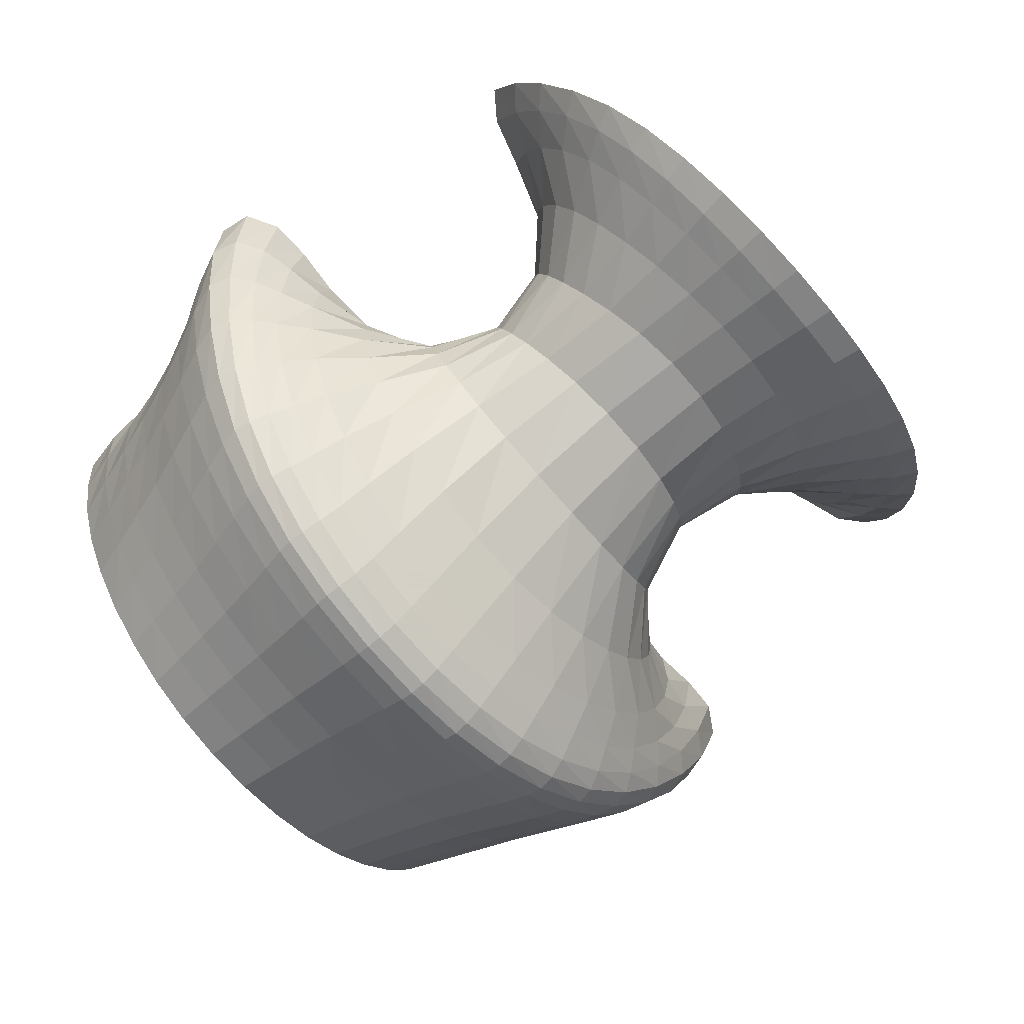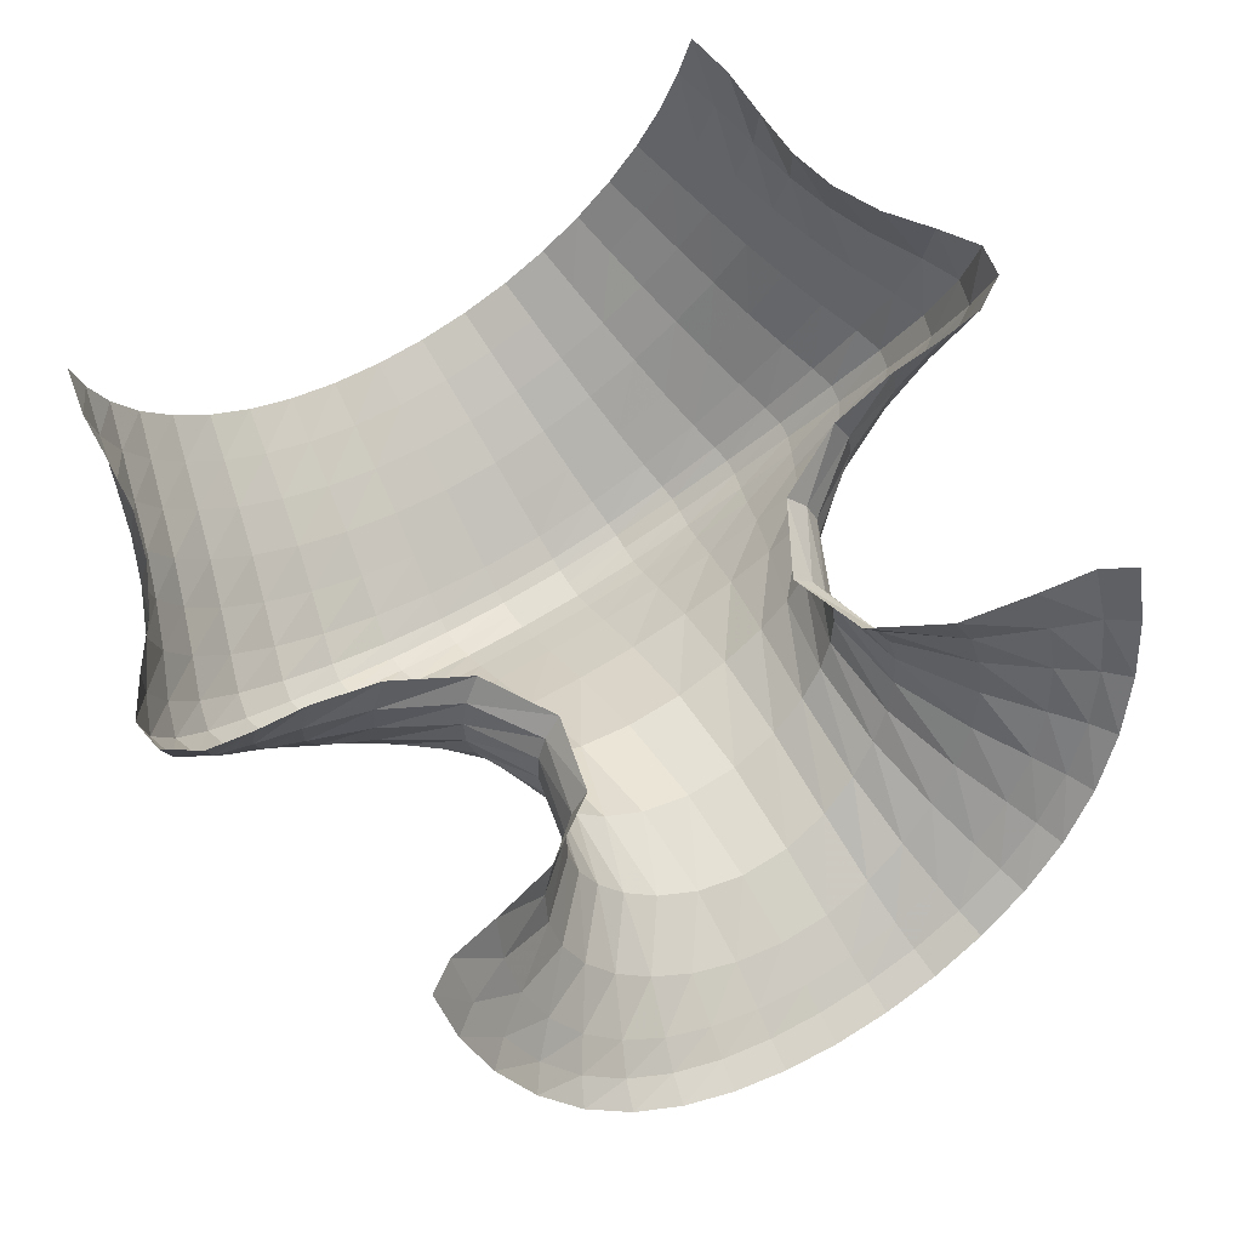
<metadata>
{"format":"obj","ext":"obj","renderer":"f3d","projection":"perspective","resolution":1024,"background":"white","views":[{"elev":-73.4,"azim":128.0,"up":"+Y"},{"elev":66.0,"azim":144.8,"up":"+Y"}]}
</metadata>
<code>
o /Users/cisneras/hanan/hananLab/QS_project/data/Remeshing/Rot_ex_3_A_20/Rot_ex_3_A_20_start
v -4.325 2.431 5.337
v -4.199 1.771 5.411
v -3.992 1.137 5.475
v -3.701 0.5436 5.537
v -3.331 0.004227 5.596
v -2.891 -0.4706 5.653
v -2.39 -0.8702 5.707
v -1.834 -1.183 5.758
v -1.236 -1.398 5.805
v -0.6095 -1.507 5.845
v 0.02725 -1.507 5.877
v 0.6547 -1.398 5.899
v 1.255 -1.183 5.912
v 1.812 -0.8702 5.916
v 2.317 -0.4706 5.912
v 2.76 0.004231 5.899
v 3.134 0.5436 5.876
v 3.43 1.137 5.843
v 3.642 1.771 5.8
v 3.775 2.431 5.739
v -4.417 2.367 4.749
v -4.318 1.679 4.823
v -4.133 1.015 4.902
v -3.844 0.3964 4.982
v -3.458 -0.164 5.054
v -2.994 -0.6559 5.113
v -2.464 -1.069 5.166
v -1.879 -1.392 5.214
v -1.252 -1.614 5.258
v -0.5966 -1.727 5.297
v 0.06868 -1.727 5.33
v 0.7247 -1.614 5.356
v 1.353 -1.392 5.375
v 1.94 -1.069 5.384
v 2.472 -0.6559 5.385
v 2.94 -0.164 5.372
v 3.331 0.3964 5.339
v 3.627 1.015 5.287
v 3.819 1.679 5.227
v 3.925 2.367 5.163
v -4.415 2.293 4.119
v -4.424 1.579 4.212
v -4.275 0.8914 4.316
v -3.99 0.2496 4.415
v -3.591 -0.3337 4.497
v -3.101 -0.8474 4.563
v -2.542 -1.279 4.619
v -1.927 -1.616 4.667
v -1.269 -1.847 4.709
v -0.5841 -1.965 4.747
v 0.1108 -1.965 4.781
v 0.7965 -1.847 4.812
v 1.455 -1.616 4.835
v 2.072 -1.279 4.848
v 2.634 -0.8474 4.848
v 3.127 -0.3337 4.831
v 3.533 0.2497 4.789
v 3.827 0.8914 4.719
v 3.985 1.579 4.63
v 3.985 2.293 4.536
v -4.431 2.223 3.504
v -4.533 1.488 3.626
v -4.416 0.7758 3.744
v -4.137 0.1047 3.845
v -3.731 -0.5105 3.931
v -3.221 -1.054 4.004
v -2.632 -1.509 4.066
v -1.984 -1.862 4.117
v -1.293 -2.103 4.157
v -0.5732 -2.226 4.193
v 0.1549 -2.226 4.229
v 0.8742 -2.103 4.265
v 1.567 -1.862 4.293
v 2.216 -1.509 4.307
v 2.809 -1.054 4.304
v 3.323 -0.5105 4.282
v 3.736 0.1047 4.237
v 4.023 0.7758 4.163
v 4.151 1.488 4.058
v 4.062 2.223 3.926
v -4.555 2.179 2.926
v -4.683 1.423 3.081
v -4.577 0.6794 3.201
v -4.3 -0.02989 3.302
v -3.884 -0.6834 3.394
v -3.354 -1.261 3.476
v -2.737 -1.744 3.546
v -2.055 -2.117 3.602
v -1.325 -2.371 3.645
v -0.5671 -2.499 3.681
v 0.1995 -2.499 3.719
v 0.9574 -2.371 3.758
v 1.688 -2.117 3.788
v 2.372 -1.744 3.799
v 2.993 -1.261 3.791
v 3.528 -0.6834 3.762
v 3.952 -0.02989 3.712
v 4.238 0.6794 3.639
v 4.354 1.423 3.53
v 4.243 2.179 3.363
v -4.804 2.166 2.343
v -4.905 1.377 2.499
v -4.775 0.5987 2.629
v -4.474 -0.144 2.751
v -4.037 -0.8292 2.868
v -3.485 -1.437 2.974
v -2.842 -1.947 3.063
v -2.127 -2.341 3.134
v -1.362 -2.608 3.187
v -0.5651 -2.742 3.229
v 0.2423 -2.742 3.269
v 1.039 -2.608 3.306
v 1.806 -2.341 3.329
v 2.524 -1.947 3.329
v 3.174 -1.437 3.304
v 3.733 -0.8292 3.254
v 4.18 -0.144 3.181
v 4.491 0.5987 3.089
v 4.633 1.377 2.973
v 4.548 2.166 2.808
v -5.17 2.173 1.791
v -5.186 1.343 1.926
v -4.989 0.5398 2.081
v -4.639 -0.2199 2.251
v -4.166 -0.9192 2.422
v -3.587 -1.542 2.575
v -2.919 -2.067 2.701
v -2.179 -2.475 2.801
v -1.388 -2.75 2.874
v -0.5644 -2.886 2.928
v 0.2715 -2.886 2.969
v 1.096 -2.75 2.997
v 1.891 -2.475 3.003
v 2.637 -2.067 2.977
v 3.315 -1.542 2.918
v 3.905 -0.9192 2.823
v 4.393 -0.2199 2.7
v 4.758 0.5398 2.565
v 4.969 1.343 2.43
v 4.967 2.173 2.295
v -5.454 2.183 1.307
v -5.364 1.333 1.456
v -5.104 0.5206 1.654
v -4.717 -0.2429 1.88
v -4.22 -0.9458 2.108
v -3.625 -1.573 2.309
v -2.944 -2.105 2.473
v -2.194 -2.518 2.601
v -1.393 -2.795 2.693
v -0.56 -2.931 2.757
v 0.284 -2.931 2.799
v 1.119 -2.795 2.818
v 1.925 -2.518 2.805
v 2.684 -2.105 2.753
v 3.378 -1.573 2.657
v 3.99 -0.9458 2.516
v 4.507 -0.2429 2.339
v 4.915 0.5206 2.151
v 5.193 1.333 1.981
v 5.297 2.183 1.841
v -5.373 2.174 0.9078
v -5.248 1.345 1.117
v -4.993 0.545 1.361
v -4.626 -0.2153 1.621
v -4.152 -0.921 1.871
v -3.576 -1.553 2.087
v -2.909 -2.09 2.26
v -2.167 -2.507 2.394
v -1.372 -2.789 2.492
v -0.5465 -2.93 2.559
v 0.2902 -2.93 2.6
v 1.119 -2.789 2.616
v 1.919 -2.507 2.597
v 2.67 -2.09 2.538
v 3.351 -1.553 2.431
v 3.946 -0.921 2.273
v 4.443 -0.2153 2.071
v 4.833 0.545 1.85
v 5.111 1.345 1.632
v 5.256 2.174 1.436
v -4.954 2.126 0.6881
v -4.884 1.353 0.9211
v -4.699 0.5876 1.171
v -4.4 -0.1508 1.42
v -3.985 -0.8424 1.655
v -3.455 -1.466 1.856
v -2.822 -1.999 2.018
v -2.106 -2.418 2.146
v -1.333 -2.706 2.243
v -0.5252 -2.851 2.31
v 0.2937 -2.851 2.351
v 1.104 -2.706 2.364
v 1.883 -2.418 2.344
v 2.608 -1.999 2.288
v 3.254 -1.466 2.189
v 3.801 -0.8424 2.042
v 4.238 -0.1508 1.849
v 4.56 0.5876 1.631
v 4.769 1.353 1.401
v 4.862 2.126 1.176
v -4.414 2.02 0.6761
v -4.44 1.326 0.8359
v -4.343 0.6265 1.027
v -4.121 -0.05516 1.227
v -3.769 -0.7002 1.421
v -3.293 -1.291 1.595
v -2.708 -1.807 1.744
v -2.032 -2.223 1.871
v -1.289 -2.516 1.975
v -0.5029 -2.666 2.049
v 0.2974 -2.666 2.089
v 1.087 -2.516 2.093
v 1.837 -2.223 2.063
v 2.521 -1.807 2.004
v 3.118 -1.291 1.913
v 3.609 -0.7002 1.787
v 3.979 -0.05516 1.629
v 4.22 0.6265 1.453
v 4.335 1.326 1.272
v 4.325 2.02 1.11
v -3.785 1.846 0.7288
v -3.91 1.266 0.7648
v -3.894 0.6752 0.8588
v -3.744 0.09017 0.9768
v -3.465 -0.4772 1.105
v -3.063 -1.013 1.232
v -2.552 -1.497 1.356
v -1.942 -1.905 1.475
v -1.242 -2.203 1.584
v -0.4774 -2.362 1.665
v 0.31 -2.362 1.704
v 1.078 -2.203 1.699
v 1.786 -1.905 1.661
v 2.405 -1.497 1.602
v 2.926 -1.013 1.529
v 3.338 -0.4772 1.442
v 3.629 0.09017 1.343
v 3.79 0.6752 1.241
v 3.815 1.266 1.149
v 3.695 1.846 1.1
v -2.946 1.63 0.6775
v -3.136 1.206 0.6038
v -3.186 0.7647 0.591
v -3.117 0.3122 0.6081
v -2.939 -0.144 0.6448
v -2.655 -0.5892 0.695
v -2.269 -1.006 0.7573
v -1.77 -1.374 0.8298
v -1.149 -1.665 0.9046
v -0.4285 -1.83 0.9675
v 0.3305 -1.83 1.005
v 1.054 -1.665 1.014
v 1.679 -1.374 1.001
v 2.183 -1.006 0.9784
v 2.573 -0.5892 0.9547
v 2.86 -0.144 0.9328
v 3.041 0.3122 0.914
v 3.112 0.7647 0.9038
v 3.06 1.206 0.9116
v 2.864 1.63 0.9661
v -2.013 1.471 0.3
v -2.228 1.195 0.1831
v -2.33 0.8962 0.09967
v -2.343 0.5712 0.03627
v -2.276 0.2284 -0.01054
v -2.124 -0.1144 -0.04556
v -1.877 -0.4433 -0.07127
v -1.508 -0.7519 -0.08802
v -0.9922 -1.017 -0.09377
v -0.346 -1.179 -0.08169
v 0.3524 -1.179 -0.047
v 0.9966 -1.017 0.00502
v 1.51 -0.7519 0.0619
v 1.875 -0.4433 0.1151
v 2.118 -0.1144 0.1651
v 2.265 0.2283 0.215
v 2.328 0.5712 0.2683
v 2.308 0.8962 0.3301
v 2.199 1.195 0.403
v 1.974 1.471 0.4981
v -1.473 1.485 -0.5457
v -1.696 1.267 -0.6207
v -1.829 1.026 -0.7023
v -1.89 0.7506 -0.788
v -1.875 0.4493 -0.875
v -1.778 0.1444 -0.9662
v -1.59 -0.151 -1.064
v -1.284 -0.4339 -1.163
v -0.8338 -0.6833 -1.247
v -0.2531 -0.8376 -1.285
v 0.3792 -0.8376 -1.254
v 0.9532 -0.6833 -1.158
v 1.393 -0.4339 -1.03
v 1.688 -0.151 -0.9007
v 1.865 0.1444 -0.7852
v 1.952 0.4493 -0.6849
v 1.959 0.7506 -0.5968
v 1.89 1.026 -0.5176
v 1.749 1.267 -0.4496
v 1.519 1.485 -0.3971
v -1.666 1.687 -1.507
v -1.884 1.407 -1.55
v -2.007 1.111 -1.63
v -2.042 0.7817 -1.734
v -1.979 0.4282 -1.85
v -1.82 0.07695 -1.972
v -1.568 -0.2529 -2.102
v -1.213 -0.5507 -2.232
v -0.7449 -0.7937 -2.341
v -0.1814 -0.9359 -2.393
v 0.4176 -0.9359 -2.363
v 0.9732 -0.7937 -2.255
v 1.428 -0.5506 -2.101
v 1.768 -0.2529 -1.936
v 2.007 0.07695 -1.782
v 2.153 0.4282 -1.644
v 2.204 0.7817 -1.523
v 2.159 1.111 -1.424
v 2.028 1.407 -1.356
v 1.807 1.687 -1.334
v -2.412 1.982 -2.124
v -2.584 1.57 -2.243
v -2.639 1.15 -2.399
v -2.579 0.7122 -2.569
v -2.402 0.2668 -2.737
v -2.116 -0.1581 -2.886
v -1.736 -0.5361 -3.014
v -1.272 -0.8492 -3.123
v -0.7337 -1.079 -3.2
v -0.1434 -1.203 -3.231
v 0.4628 -1.203 -3.2
v 1.047 -1.079 -3.112
v 1.576 -0.8492 -2.981
v 2.026 -0.5361 -2.828
v 2.391 -0.158 -2.662
v 2.661 0.2668 -2.485
v 2.821 0.7122 -2.301
v 2.864 1.15 -2.126
v 2.794 1.57 -1.976
v 2.61 1.982 -1.874
v -3.219 2.261 -2.424
v -3.295 1.72 -2.675
v -3.244 1.176 -2.926
v -3.071 0.6375 -3.159
v -2.781 0.1175 -3.361
v -2.386 -0.3594 -3.519
v -1.906 -0.7667 -3.631
v -1.356 -1.085 -3.703
v -0.7555 -1.302 -3.738
v -0.1302 -1.412 -3.738
v 0.5 -1.412 -3.707
v 1.122 -1.302 -3.644
v 1.716 -1.085 -3.55
v 2.256 -0.7667 -3.424
v 2.723 -0.3594 -3.265
v 3.1 0.1175 -3.069
v 3.369 0.6375 -2.839
v 3.518 1.176 -2.59
v 3.543 1.72 -2.335
v 3.443 2.261 -2.093
v -3.832 2.466 -2.624
v -3.789 1.832 -2.958
v -3.635 1.202 -3.258
v -3.371 0.5939 -3.517
v -3.003 0.02617 -3.727
v -2.544 -0.4814 -3.883
v -2.009 -0.9057 -3.988
v -1.414 -1.23 -4.05
v -0.7794 -1.446 -4.073
v -0.1268 -1.555 -4.065
v 0.529 -1.555 -4.032
v 1.179 -1.446 -3.976
v 1.809 -1.23 -3.89
v 2.395 -0.9057 -3.769
v 2.916 -0.4814 -3.612
v 3.357 0.02617 -3.411
v 3.703 0.5939 -3.165
v 3.94 1.202 -2.882
v 4.063 1.832 -2.568
v 4.073 2.466 -2.232
v -4.17 2.585 -2.9
v -4.089 1.894 -3.22
v -3.884 1.22 -3.529
v -3.567 0.5808 -3.813
v -3.15 -0.00824 -4.052
v -2.651 -0.5327 -4.227
v -2.083 -0.9727 -4.345
v -1.46 -1.311 -4.416
v -0.8002 -1.541 -4.449
v -0.1216 -1.657 -4.447
v 0.5617 -1.657 -4.413
v 1.237 -1.541 -4.348
v 1.89 -1.311 -4.25
v 2.503 -0.9727 -4.117
v 3.057 -0.5327 -3.944
v 3.536 -0.008236 -3.72
v 3.928 0.5808 -3.441
v 4.215 1.22 -3.127
v 4.388 1.894 -2.799
v 4.436 2.585 -2.473
f 1 2 22
f 1 22 21
f 2 3 23
f 2 23 22
f 3 4 24
f 3 24 23
f 4 5 25
f 4 25 24
f 5 6 26
f 5 26 25
f 6 7 27
f 6 27 26
f 7 8 28
f 7 28 27
f 8 9 29
f 8 29 28
f 9 10 30
f 9 30 29
f 10 11 31
f 10 31 30
f 11 12 32
f 11 32 31
f 12 13 33
f 12 33 32
f 13 14 34
f 13 34 33
f 14 15 35
f 14 35 34
f 15 16 36
f 15 36 35
f 16 17 37
f 16 37 36
f 17 18 38
f 17 38 37
f 18 19 39
f 18 39 38
f 19 20 40
f 19 40 39
f 21 22 42
f 21 42 41
f 22 23 43
f 22 43 42
f 23 24 44
f 23 44 43
f 24 25 45
f 24 45 44
f 25 26 46
f 25 46 45
f 26 27 47
f 26 47 46
f 27 28 48
f 27 48 47
f 28 29 49
f 28 49 48
f 29 30 50
f 29 50 49
f 30 31 51
f 30 51 50
f 31 32 52
f 31 52 51
f 32 33 53
f 32 53 52
f 33 34 54
f 33 54 53
f 34 35 55
f 34 55 54
f 35 36 56
f 35 56 55
f 36 37 57
f 36 57 56
f 37 38 58
f 37 58 57
f 38 39 59
f 38 59 58
f 39 40 60
f 39 60 59
f 41 42 62
f 41 62 61
f 42 43 63
f 42 63 62
f 43 44 64
f 43 64 63
f 44 45 65
f 44 65 64
f 45 46 66
f 45 66 65
f 46 47 67
f 46 67 66
f 47 48 68
f 47 68 67
f 48 49 69
f 48 69 68
f 49 50 70
f 49 70 69
f 50 51 71
f 50 71 70
f 51 52 72
f 51 72 71
f 52 53 73
f 52 73 72
f 53 54 74
f 53 74 73
f 54 55 75
f 54 75 74
f 55 56 76
f 55 76 75
f 56 57 77
f 56 77 76
f 57 58 78
f 57 78 77
f 58 59 79
f 58 79 78
f 59 60 80
f 59 80 79
f 61 62 82
f 61 82 81
f 62 63 83
f 62 83 82
f 63 64 84
f 63 84 83
f 64 65 85
f 64 85 84
f 65 66 86
f 65 86 85
f 66 67 87
f 66 87 86
f 67 68 88
f 67 88 87
f 68 69 89
f 68 89 88
f 69 70 90
f 69 90 89
f 70 71 91
f 70 91 90
f 71 72 92
f 71 92 91
f 72 73 93
f 72 93 92
f 73 74 94
f 73 94 93
f 74 75 95
f 74 95 94
f 75 76 96
f 75 96 95
f 76 77 97
f 76 97 96
f 77 78 98
f 77 98 97
f 78 79 99
f 78 99 98
f 79 80 100
f 79 100 99
f 81 82 102
f 81 102 101
f 82 83 103
f 82 103 102
f 83 84 104
f 83 104 103
f 84 85 105
f 84 105 104
f 85 86 106
f 85 106 105
f 86 87 107
f 86 107 106
f 87 88 108
f 87 108 107
f 88 89 109
f 88 109 108
f 89 90 110
f 89 110 109
f 90 91 111
f 90 111 110
f 91 92 112
f 91 112 111
f 92 93 113
f 92 113 112
f 93 94 114
f 93 114 113
f 94 95 115
f 94 115 114
f 95 96 116
f 95 116 115
f 96 97 117
f 96 117 116
f 97 98 118
f 97 118 117
f 98 99 119
f 98 119 118
f 99 100 120
f 99 120 119
f 101 102 122
f 101 122 121
f 102 103 123
f 102 123 122
f 103 104 124
f 103 124 123
f 104 105 125
f 104 125 124
f 105 106 126
f 105 126 125
f 106 107 127
f 106 127 126
f 107 108 128
f 107 128 127
f 108 109 129
f 108 129 128
f 109 110 130
f 109 130 129
f 110 111 131
f 110 131 130
f 111 112 132
f 111 132 131
f 112 113 133
f 112 133 132
f 113 114 134
f 113 134 133
f 114 115 135
f 114 135 134
f 115 116 136
f 115 136 135
f 116 117 137
f 116 137 136
f 117 118 138
f 117 138 137
f 118 119 139
f 118 139 138
f 119 120 140
f 119 140 139
f 121 122 142
f 121 142 141
f 122 123 143
f 122 143 142
f 123 124 144
f 123 144 143
f 124 125 145
f 124 145 144
f 125 126 146
f 125 146 145
f 126 127 147
f 126 147 146
f 127 128 148
f 127 148 147
f 128 129 149
f 128 149 148
f 129 130 150
f 129 150 149
f 130 131 151
f 130 151 150
f 131 132 152
f 131 152 151
f 132 133 153
f 132 153 152
f 133 134 154
f 133 154 153
f 134 135 155
f 134 155 154
f 135 136 156
f 135 156 155
f 136 137 157
f 136 157 156
f 137 138 158
f 137 158 157
f 138 139 159
f 138 159 158
f 139 140 160
f 139 160 159
f 141 142 162
f 141 162 161
f 142 143 163
f 142 163 162
f 143 144 164
f 143 164 163
f 144 145 165
f 144 165 164
f 145 146 166
f 145 166 165
f 146 147 167
f 146 167 166
f 147 148 168
f 147 168 167
f 148 149 169
f 148 169 168
f 149 150 170
f 149 170 169
f 150 151 171
f 150 171 170
f 151 152 172
f 151 172 171
f 152 153 173
f 152 173 172
f 153 154 174
f 153 174 173
f 154 155 175
f 154 175 174
f 155 156 176
f 155 176 175
f 156 157 177
f 156 177 176
f 157 158 178
f 157 178 177
f 158 159 179
f 158 179 178
f 159 160 180
f 159 180 179
f 161 162 182
f 161 182 181
f 162 163 183
f 162 183 182
f 163 164 184
f 163 184 183
f 164 165 185
f 164 185 184
f 165 166 186
f 165 186 185
f 166 167 187
f 166 187 186
f 167 168 188
f 167 188 187
f 168 169 189
f 168 189 188
f 169 170 190
f 169 190 189
f 170 171 191
f 170 191 190
f 171 172 192
f 171 192 191
f 172 173 193
f 172 193 192
f 173 174 194
f 173 194 193
f 174 175 195
f 174 195 194
f 175 176 196
f 175 196 195
f 176 177 197
f 176 197 196
f 177 178 198
f 177 198 197
f 178 179 199
f 178 199 198
f 179 180 200
f 179 200 199
f 181 182 202
f 181 202 201
f 182 183 203
f 182 203 202
f 183 184 204
f 183 204 203
f 184 185 205
f 184 205 204
f 185 186 206
f 185 206 205
f 186 187 207
f 186 207 206
f 187 188 208
f 187 208 207
f 188 189 209
f 188 209 208
f 189 190 210
f 189 210 209
f 190 191 211
f 190 211 210
f 191 192 212
f 191 212 211
f 192 193 213
f 192 213 212
f 193 194 214
f 193 214 213
f 194 195 215
f 194 215 214
f 195 196 216
f 195 216 215
f 196 197 217
f 196 217 216
f 197 198 218
f 197 218 217
f 198 199 219
f 198 219 218
f 199 200 220
f 199 220 219
f 201 202 222
f 201 222 221
f 202 203 223
f 202 223 222
f 203 204 224
f 203 224 223
f 204 205 225
f 204 225 224
f 205 206 226
f 205 226 225
f 206 207 227
f 206 227 226
f 207 208 228
f 207 228 227
f 208 209 229
f 208 229 228
f 209 210 230
f 209 230 229
f 210 211 231
f 210 231 230
f 211 212 232
f 211 232 231
f 212 213 233
f 212 233 232
f 213 214 234
f 213 234 233
f 214 215 235
f 214 235 234
f 215 216 236
f 215 236 235
f 216 217 237
f 216 237 236
f 217 218 238
f 217 238 237
f 218 219 239
f 218 239 238
f 219 220 240
f 219 240 239
f 221 222 242
f 221 242 241
f 222 223 243
f 222 243 242
f 223 224 244
f 223 244 243
f 224 225 245
f 224 245 244
f 225 226 246
f 225 246 245
f 226 227 247
f 226 247 246
f 227 228 248
f 227 248 247
f 228 229 249
f 228 249 248
f 229 230 250
f 229 250 249
f 230 231 251
f 230 251 250
f 231 232 252
f 231 252 251
f 232 233 253
f 232 253 252
f 233 234 254
f 233 254 253
f 234 235 255
f 234 255 254
f 235 236 256
f 235 256 255
f 236 237 257
f 236 257 256
f 237 238 258
f 237 258 257
f 238 239 259
f 238 259 258
f 239 240 260
f 239 260 259
f 241 242 262
f 241 262 261
f 242 243 263
f 242 263 262
f 243 244 264
f 243 264 263
f 244 245 265
f 244 265 264
f 245 246 266
f 245 266 265
f 246 247 267
f 246 267 266
f 247 248 268
f 247 268 267
f 248 249 269
f 248 269 268
f 249 250 270
f 249 270 269
f 250 251 271
f 250 271 270
f 251 252 272
f 251 272 271
f 252 253 273
f 252 273 272
f 253 254 274
f 253 274 273
f 254 255 275
f 254 275 274
f 255 256 276
f 255 276 275
f 256 257 277
f 256 277 276
f 257 258 278
f 257 278 277
f 258 259 279
f 258 279 278
f 259 260 280
f 259 280 279
f 261 262 282
f 261 282 281
f 262 263 283
f 262 283 282
f 263 264 284
f 263 284 283
f 264 265 285
f 264 285 284
f 265 266 286
f 265 286 285
f 266 267 287
f 266 287 286
f 267 268 288
f 267 288 287
f 268 269 289
f 268 289 288
f 269 270 290
f 269 290 289
f 270 271 291
f 270 291 290
f 271 272 292
f 271 292 291
f 272 273 293
f 272 293 292
f 273 274 294
f 273 294 293
f 274 275 295
f 274 295 294
f 275 276 296
f 275 296 295
f 276 277 297
f 276 297 296
f 277 278 298
f 277 298 297
f 278 279 299
f 278 299 298
f 279 280 300
f 279 300 299
f 281 282 302
f 281 302 301
f 282 283 303
f 282 303 302
f 283 284 304
f 283 304 303
f 284 285 305
f 284 305 304
f 285 286 306
f 285 306 305
f 286 287 307
f 286 307 306
f 287 288 308
f 287 308 307
f 288 289 309
f 288 309 308
f 289 290 310
f 289 310 309
f 290 291 311
f 290 311 310
f 291 292 312
f 291 312 311
f 292 293 313
f 292 313 312
f 293 294 314
f 293 314 313
f 294 295 315
f 294 315 314
f 295 296 316
f 295 316 315
f 296 297 317
f 296 317 316
f 297 298 318
f 297 318 317
f 298 299 319
f 298 319 318
f 299 300 320
f 299 320 319
f 301 302 322
f 301 322 321
f 302 303 323
f 302 323 322
f 303 304 324
f 303 324 323
f 304 305 325
f 304 325 324
f 305 306 326
f 305 326 325
f 306 307 327
f 306 327 326
f 307 308 328
f 307 328 327
f 308 309 329
f 308 329 328
f 309 310 330
f 309 330 329
f 310 311 331
f 310 331 330
f 311 312 332
f 311 332 331
f 312 313 333
f 312 333 332
f 313 314 334
f 313 334 333
f 314 315 335
f 314 335 334
f 315 316 336
f 315 336 335
f 316 317 337
f 316 337 336
f 317 318 338
f 317 338 337
f 318 319 339
f 318 339 338
f 319 320 340
f 319 340 339
f 321 322 342
f 321 342 341
f 322 323 343
f 322 343 342
f 323 324 344
f 323 344 343
f 324 325 345
f 324 345 344
f 325 326 346
f 325 346 345
f 326 327 347
f 326 347 346
f 327 328 348
f 327 348 347
f 328 329 349
f 328 349 348
f 329 330 350
f 329 350 349
f 330 331 351
f 330 351 350
f 331 332 352
f 331 352 351
f 332 333 353
f 332 353 352
f 333 334 354
f 333 354 353
f 334 335 355
f 334 355 354
f 335 336 356
f 335 356 355
f 336 337 357
f 336 357 356
f 337 338 358
f 337 358 357
f 338 339 359
f 338 359 358
f 339 340 360
f 339 360 359
f 341 342 362
f 341 362 361
f 342 343 363
f 342 363 362
f 343 344 364
f 343 364 363
f 344 345 365
f 344 365 364
f 345 346 366
f 345 366 365
f 346 347 367
f 346 367 366
f 347 348 368
f 347 368 367
f 348 349 369
f 348 369 368
f 349 350 370
f 349 370 369
f 350 351 371
f 350 371 370
f 351 352 372
f 351 372 371
f 352 353 373
f 352 373 372
f 353 354 374
f 353 374 373
f 354 355 375
f 354 375 374
f 355 356 376
f 355 376 375
f 356 357 377
f 356 377 376
f 357 358 378
f 357 378 377
f 358 359 379
f 358 379 378
f 359 360 380
f 359 380 379
f 361 362 382
f 361 382 381
f 362 363 383
f 362 383 382
f 363 364 384
f 363 384 383
f 364 365 385
f 364 385 384
f 365 366 386
f 365 386 385
f 366 367 387
f 366 387 386
f 367 368 388
f 367 388 387
f 368 369 389
f 368 389 388
f 369 370 390
f 369 390 389
f 370 371 391
f 370 391 390
f 371 372 392
f 371 392 391
f 372 373 393
f 372 393 392
f 373 374 394
f 373 394 393
f 374 375 395
f 374 395 394
f 375 376 396
f 375 396 395
f 376 377 397
f 376 397 396
f 377 378 398
f 377 398 397
f 378 379 399
f 378 399 398
f 379 380 400
f 379 400 399

</code>
